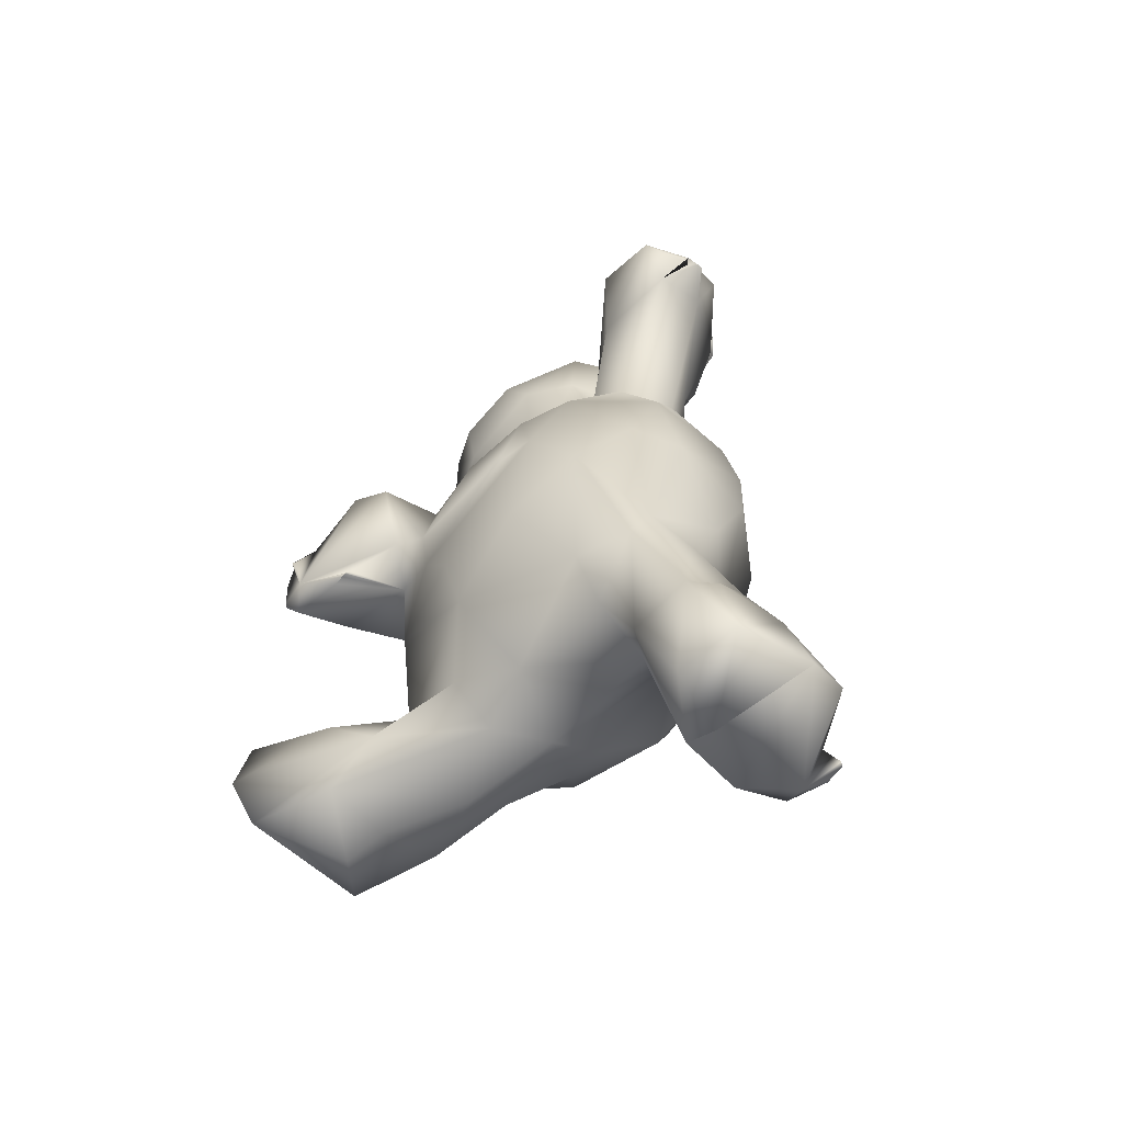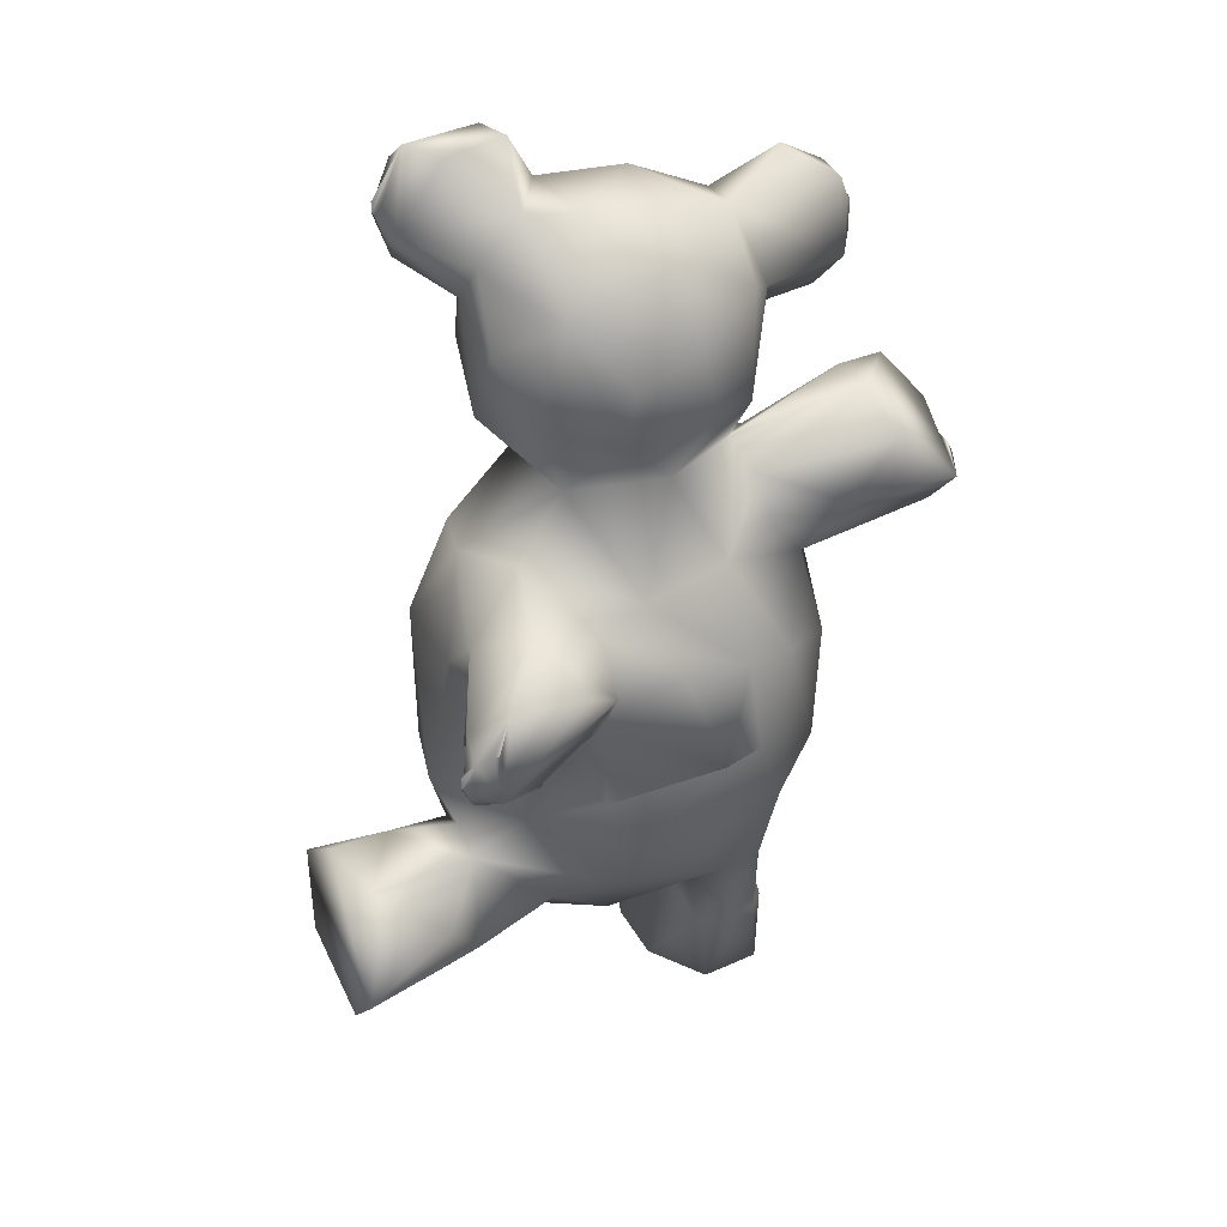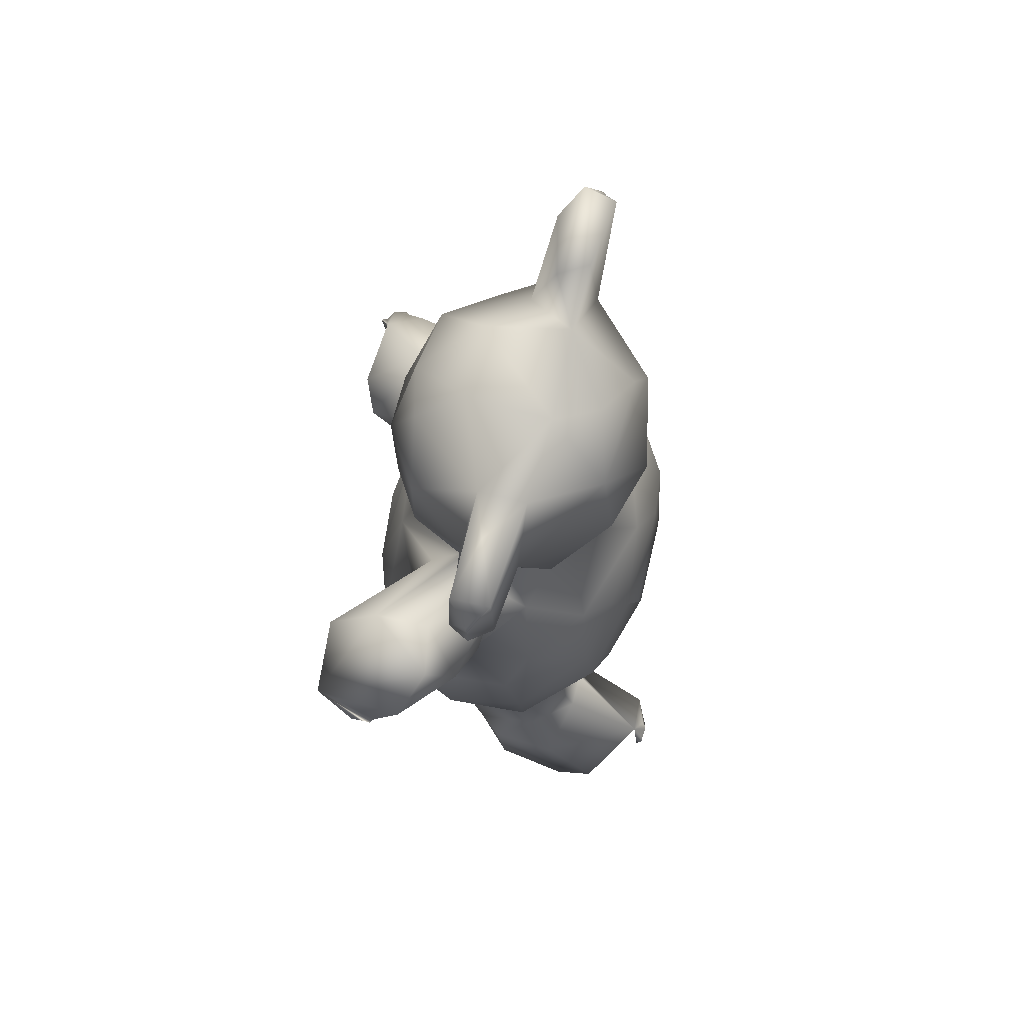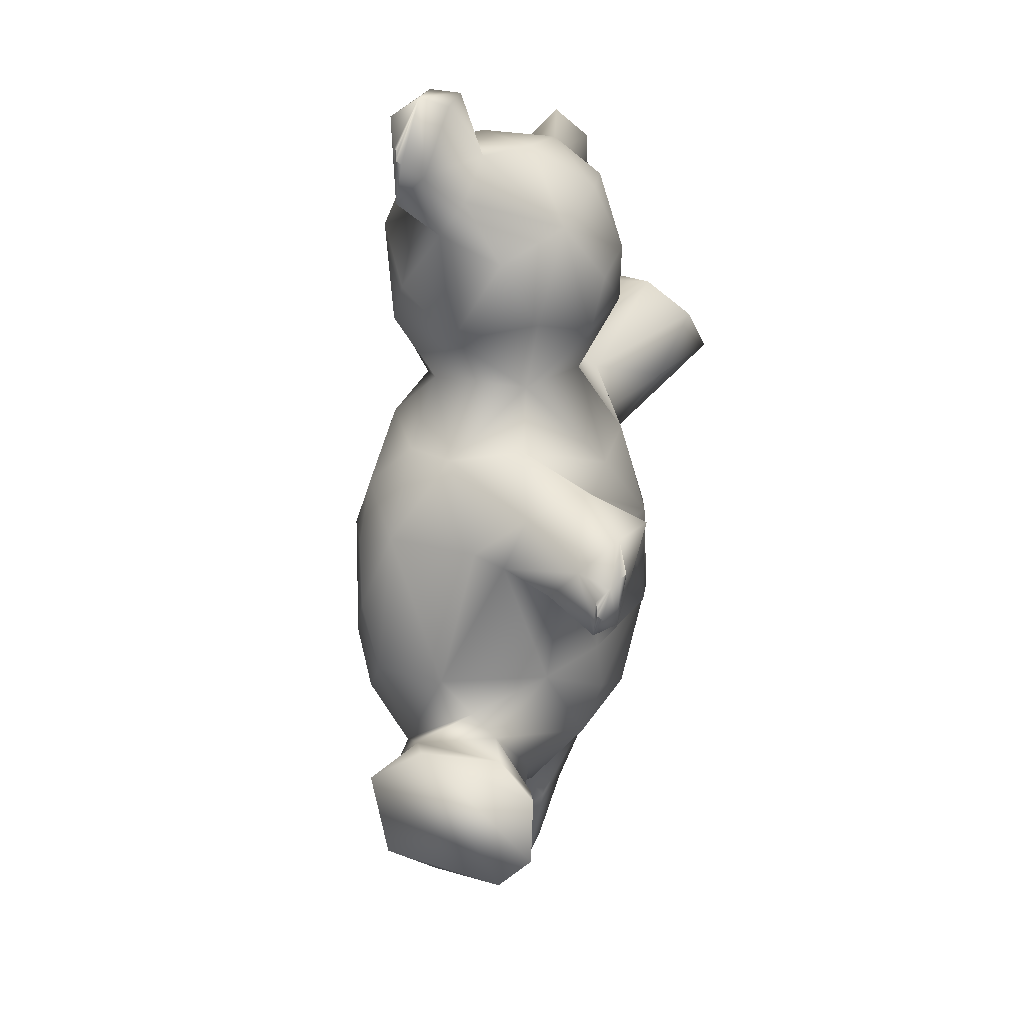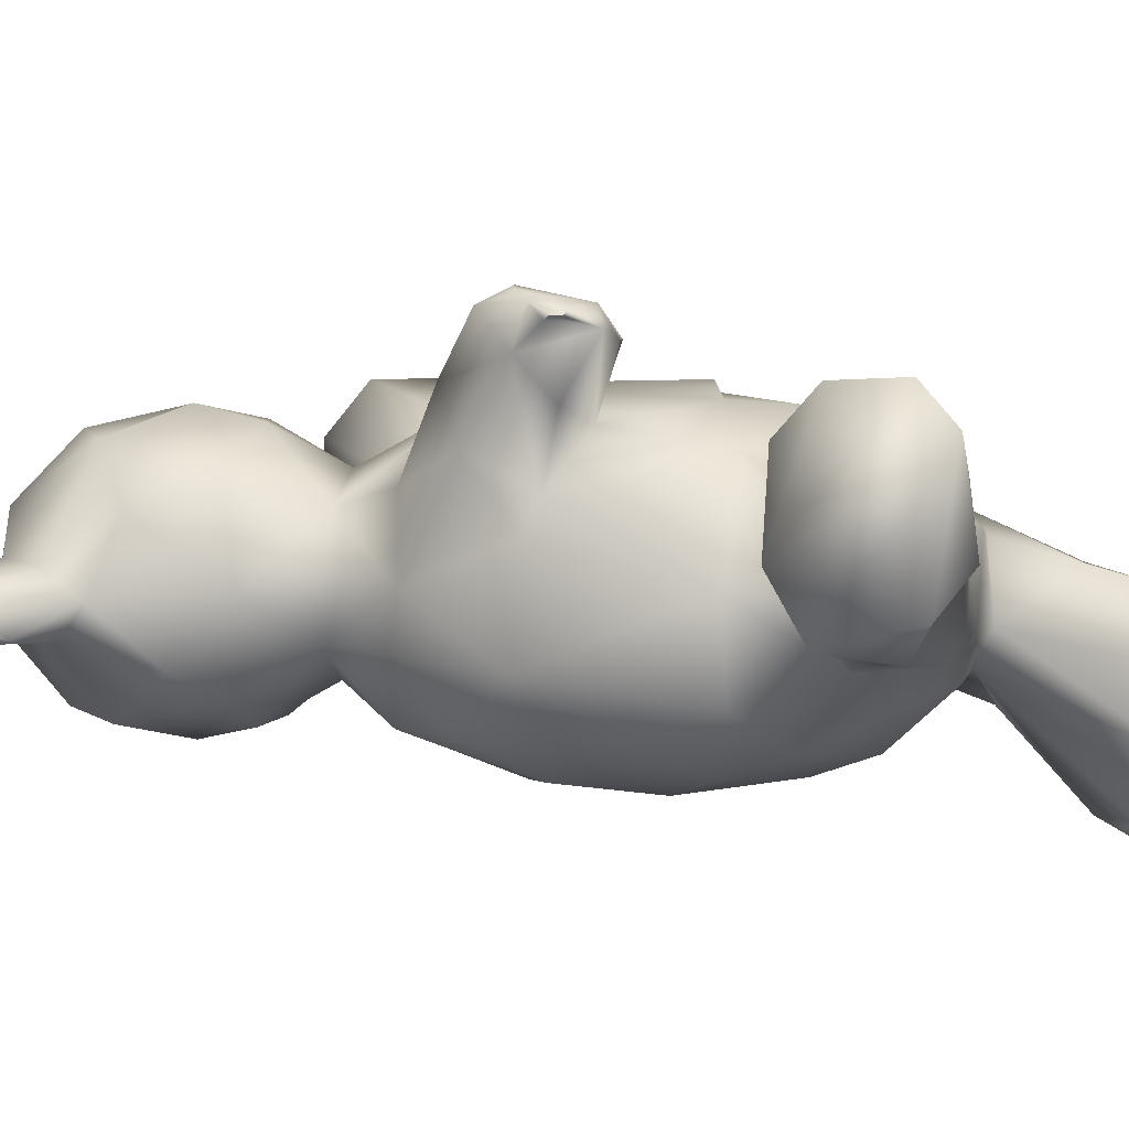
<metadata>
{"format":"obj","ext":"obj","renderer":"f3d","projection":"perspective","resolution":1024,"background":"white","views":[{"elev":-70.8,"azim":50.8,"up":"+Y"},{"elev":29.0,"azim":-19.5,"up":"+Y"},{"elev":72.4,"azim":107.0,"up":"+Y"},{"elev":15.7,"azim":-64.6,"up":"+Y"},{"elev":6.8,"azim":-80.5,"up":"+Z"}]}
</metadata>
<code>
v 31.98 41.82 61.27
v 32.67 32.04 76.05
v 35.76 30.87 66.86
v 40.39 31.83 72.48
v 31.87 33.8 63.3
v 39.37 35.69 59.36
v 41.92 39.85 59.25
v 33.37 35.13 79.47
v 34.71 41.36 79.09
v 42.67 38.6 75.11
v 39.86 43.19 62.74
v 33.11 45.16 66.8
v 35.13 44.91 75.03
v 39.59 32.32 65.68
v 48.84 33.77 58
v 46.25 34.15 72.28
v 45.46 48.82 54.9
v 46.04 44.93 66.34
v 44.1 49.01 63.53
v 46.81 42.29 68.88
v 50.97 48.8 73.21
v 52.02 50.39 48.59
v 46.34 55.68 52.4
v 46.46 62.25 70.08
v 44.51 64.56 57.23
v 45.45 63.72 67.02
v 44.15 60.67 76.55
v 42 60 83
v 42 60 83
v 42 60.5 83
v 42 60.5 83
v 42 61 83
v 42 61 83
v 43.35 57.39 82.02
v 42.5 59.6 83.4
v 43.4 63.96 80.2
v 43.09 62.84 84
v 42.4 61.4 82.6
v 45.7 58.13 83.74
v 44.6 63.6 84.48
v 45 64 85
v 45 64 85
v 47.81 73.23 62.91
v 48.45 73.97 57.83
v 45.94 68.26 73.17
v 50.72 70.78 77.77
v 45 64 85
v 45.4 64.4 84.6
v 45 64 85
v 43.86 101.3 58.9
v 43.34 104.4 62.62
v 42 106 60
v 42 106 60
v 42 106.5 60
v 42 106.5 60
v 42 107 60
v 42 107 60
v 42.4 105.6 60.4
v 44.6 112.3 61.4
v 44.26 110.3 58.18
v 42.5 107.4 59.6
v 47.78 111.2 63.14
v 54.76 32.19 64.51
v 54.31 35.95 54.39
v 47.27 40.14 57.59
v 47.6 32.06 61.36
v 54.85 36.01 69.23
v 50.67 44.45 50.92
v 56.88 54.37 46.45
v 51.72 59.27 74.68
v 59.23 65.43 46.9
v 53.51 63.05 47.8
v 48.79 62.32 50.9
v 54.96 59.44 78.43
v 48.5 57 81
v 49.5 57 81
v 49.5 57 81
v 53.87 67.22 83.66
v 50 57 81
v 50 57 81
v 50.4 57.42 80.6
v 57.15 65.65 81.96
v 49.83 69.16 51.76
v 46.56 67.2 83.51
v 55.09 80.68 57.46
v 56.73 80.12 67.93
v 51.79 74.03 69.9
v 50.42 91.48 55.9
v 53.75 87.23 53.06
v 50.21 86.02 62.06
v 53.26 87.89 70.96
v 55.95 97.32 50.84
v 49.41 97.45 61.11
v 50.22 94.54 67.95
v 55.78 98.22 72.83
v 50.16 99.65 57.93
v 50.47 101 63.57
v 54.64 105.5 63.73
v 57.25 107.3 58.79
v 52.48 112.6 58.52
v 54.13 112.1 61.36
v 58.94 32.88 55.12
v 61.56 31.42 66.48
v 57.5 31.73 59.21
v 61.57 38.82 49.26
v 60.65 39.04 73.43
v 61.11 44.28 47.4
v 58.09 50.55 76.19
v 60.93 44.81 75.67
v 68.91 61.17 45.97
v 65.44 49.76 45.92
v 57.43 59.36 76.75
v 65.49 63.67 76.95
v 63.86 72.62 48.24
v 57.74 68.33 75.79
v 62.38 71.08 75.17
v 59.63 80.2 54.15
v 57.84 75.64 50.76
v 66.6 80.81 69.93
v 58.68 86.69 50.46
v 65.55 86.01 50.3
v 60.84 86.26 73.88
v 63.63 92.97 48.46
v 61.3 92.22 75.28
v 58.45 101.7 51.75
v 63.54 105.1 53.87
v 63.34 101.8 73.06
v 59.01 106.4 67.31
v 66.63 107.1 57.91
v 70.38 15.29 54.77
v 73.15 14.39 53.86
v 69.46 16.46 48.37
v 70.17 32.39 54.71
v 70.48 19.41 42.83
v 69.57 30.8 58.1
v 73.23 23.99 62.67
v 72.24 30.28 51.08
v 70.06 42.23 48.79
v 72.44 34.61 68.59
v 69.83 42.42 74.49
v 73.05 49.74 47.75
v 74 53.5 75.8
v 70.6 65.07 46.97
v 70.08 52.73 76.98
v 72.65 62.99 75.95
v 68.77 80.78 54.69
v 75.17 71.95 51.11
v 74.44 81.34 64.47
v 71.03 73.13 73.48
v 70.81 92.99 50.16
v 75.51 87.56 55.1
v 74.31 87.52 70.3
v 69.95 88.46 73.47
v 67.66 94.74 74.66
v 69.45 101.3 51.64
v 68.7 102.6 71.43
v 66.67 106.7 66.7
v 81.52 14.69 58.51
v 75.24 14.42 59.87
v 74 20 41
v 74 20 41
v 73.6 20.4 41.5
v 82.62 16.77 50.51
v 72.77 17.79 43.04
v 74.5 20 41
v 74.5 20 41
v 75.5 20 41
v 75.5 20 41
v 76 20 41
v 76.4 19.6 41.55
v 76 20 41
v 82.04 18.47 46.51
v 75.35 22.89 42.35
v 79.63 23.95 62.07
v 76.12 30.83 50.89
v 71.17 31.47 64.86
v 79.18 38.19 64.93
v 77.9 33.66 66.56
v 80.14 31.51 55.17
v 79.55 36.68 60.17
v 77.46 45.67 72.82
v 75.95 38.18 53.62
v 76.88 54.09 48.89
v 82.91 49.2 55.74
v 72.15 68.91 48.62
v 77.52 62.96 49.77
v 77.73 62.67 73.73
v 81.03 69.23 55.73
v 77.13 73.91 69.68
v 77.6 80.52 60.25
v 77.24 76.29 57.2
v 83.55 73.73 62.09
v 75.87 79.02 68.23
v 73.95 81.69 61.02
v 76.71 86.66 63.92
v 85.52 87.87 70.79
v 78.72 93.32 61.33
v 78.39 95.17 57.8
v 74.6 98.42 70.04
v 78.28 95.95 63.87
v 74.45 104.1 58.08
v 74.7 103.9 63.04
v 81.77 25.33 52.31
v 81.43 23.73 59.54
v 81.19 42.14 58.04
v 83.97 49.11 64.43
v 82.2 49.75 69.4
v 83.6 56.54 55.91
v 83.93 60.14 67.11
v 83.52 63.83 57.64
v 82.47 70.77 63.2
v 80.45 70.37 68.79
v 83.8 78.83 60.56
v 88.11 81.97 61.67
v 83.74 76.89 73.18
v 91.99 75.7 72.24
v 86.76 84.06 75.7
v 85.1 87.66 65.34
v 90.03 87.75 64.14
v 84.41 94.07 60.39
v 85.75 97.15 57.99
v 86.58 97.28 62.38
v 87.5 98.6 59.6
v 87.57 102.4 60.4
v 80.4 108.5 60.76
v 85.95 105 62.29
v 85.75 105.5 58.29
v 92.06 78.35 67.16
v 94.51 78.6 70.6
v 94.45 78.6 71.4
v 95 79 71
v 95 79 71
v 95 80 69
v 95 80 69.5
v 95 79.5 70.5
v 95 79 71
v 93.97 83.43 66.03
v 93.19 79.18 75.43
v 94.58 80.4 68.6
v 95 80 69
v 95 80 69.5
v 88 99 60
v 88 99 60
v 88 99.5 60
v 88 99.5 60
v 88 100.5 60
v 88 100.5 60
v 88 101.5 60
v 88 101.5 60
v 88 102 60
v 88 102 60
f 5 2 1
f 2 4 16
f 8 16 10
f 9 12 8
f 13 12 9
f 13 9 10
f 65 15 6
f 7 65 6
f 11 18 65
f 20 18 11
f 23 17 25
f 19 18 21
f 25 73 23
f 34 39 35
f 35 28 34
f 34 28 30
f 37 29 35
f 37 35 39
f 36 34 38
f 32 34 30
f 37 39 40
f 42 40 39
f 43 25 26
f 44 25 43
f 83 25 44
f 36 24 27
f 45 24 36
f 87 45 46
f 84 36 37
f 37 40 84
f 48 42 39
f 47 48 84
f 50 96 93
f 50 51 58
f 58 52 50
f 50 52 54
f 59 53 58
f 56 50 54
f 51 62 59
f 96 50 60
f 66 104 63
f 66 63 4
f 66 15 104
f 20 10 16
f 68 64 65
f 105 64 68
f 18 20 21
f 72 69 22
f 22 23 73
f 72 22 73
f 70 108 112
f 39 34 75
f 70 79 76
f 78 39 82
f 83 72 73
f 118 72 83
f 115 87 46
f 84 39 78
f 82 46 78
f 85 44 43
f 86 43 87
f 90 85 86
f 89 85 90
f 90 86 91
f 92 89 88
f 120 89 92
f 94 90 91
f 98 51 97
f 101 62 98
f 100 60 59
f 101 100 59
f 104 64 102
f 67 63 103
f 106 67 103
f 107 68 22
f 106 20 67
f 108 21 109
f 109 106 140
f 110 111 69
f 71 110 69
f 82 74 112
f 87 116 86
f 120 85 89
f 146 117 120
f 121 146 120
f 92 123 120
f 128 95 127
f 95 154 127
f 126 125 99
f 128 127 157
f 133 173 134
f 135 130 136
f 130 159 136
f 133 132 135
f 104 133 135
f 106 103 139
f 139 103 176
f 143 111 110
f 108 109 142
f 142 140 181
f 113 144 145
f 114 143 71
f 114 185 143
f 115 145 116
f 145 149 116
f 146 114 118
f 191 147 146
f 119 149 148
f 150 151 121
f 122 86 119
f 122 119 153
f 154 124 153
f 150 123 155
f 129 155 126
f 202 129 157
f 157 127 156
f 130 132 163
f 130 163 131
f 162 160 134
f 164 160 165
f 173 161 162
f 164 169 170
f 173 171 168
f 164 173 172
f 203 172 173
f 179 203 175
f 178 174 177
f 138 182 133
f 133 175 137
f 179 175 182
f 182 180 179
f 180 177 174
f 138 141 182
f 183 184 182
f 205 182 184
f 180 182 205
f 140 139 181
f 185 183 143
f 144 142 145
f 142 181 187
f 188 186 147
f 189 149 212
f 194 191 146
f 190 192 191
f 193 149 189
f 193 148 149
f 194 146 151
f 195 148 194
f 148 190 194
f 195 194 151
f 193 196 148
f 218 190 148
f 196 218 148
f 198 151 150
f 197 151 198
f 154 153 199
f 153 152 199
f 201 198 155
f 156 199 202
f 199 200 202
f 202 225 201
f 131 163 158
f 174 158 204
f 203 204 158
f 179 204 203
f 206 184 208
f 209 207 206
f 208 183 186
f 210 206 208
f 187 207 209
f 188 210 186
f 211 209 210
f 212 209 211
f 191 211 188
f 192 211 191
f 214 228 192
f 215 189 212
f 211 228 216
f 214 190 218
f 218 219 214
f 217 193 215
f 197 198 220
f 200 197 220
f 202 200 222
f 200 220 222
f 222 220 221
f 226 222 224
f 225 227 201
f 225 202 226
f 230 216 229
f 228 233 234
f 216 234 235
f 216 231 229
f 214 219 237
f 238 239 237
f 239 233 228
f 238 240 239
f 221 242 223
f 222 243 245
f 222 245 247
f 248 221 227
f 249 222 247
f 224 250 227
f 251 222 249
f 5 3 2
f 4 3 14
f 4 2 3
f 1 6 5
f 14 5 6
f 7 6 1
f 12 1 2
f 5 14 3
f 12 2 8
f 9 8 10
f 8 2 16
f 12 11 1
f 11 7 1
f 13 11 12
f 13 10 20
f 4 14 66
f 14 6 66
f 15 66 6
f 16 4 63
f 11 65 7
f 18 19 65
f 19 17 65
f 11 13 20
f 23 22 17
f 24 26 19
f 24 19 21
f 25 17 19
f 26 25 19
f 36 27 34
f 37 31 29
f 32 38 34
f 33 37 38
f 33 31 37
f 36 38 37
f 70 34 27
f 45 26 24
f 45 43 26
f 36 46 45
f 47 84 40
f 46 36 84
f 84 48 39
f 51 50 93
f 59 55 53
f 59 58 51
f 61 60 50
f 56 61 50
f 57 59 61
f 57 55 59
f 59 60 61
f 65 64 15
f 64 104 15
f 67 16 63
f 20 16 67
f 17 68 65
f 17 22 68
f 106 21 20
f 24 21 70
f 70 21 108
f 71 69 72
f 27 24 70
f 74 70 112
f 70 75 34
f 77 39 75
f 70 76 75
f 70 81 79
f 81 39 80
f 39 77 80
f 74 81 70
f 74 39 81
f 82 39 74
f 25 83 73
f 45 87 43
f 46 82 115
f 78 46 84
f 44 118 83
f 85 118 44
f 88 89 90
f 86 85 43
f 96 92 88
f 90 93 88
f 96 88 93
f 94 93 90
f 95 94 91
f 96 125 92
f 96 99 125
f 97 51 93
f 97 93 94
f 95 97 94
f 95 98 97
f 98 95 128
f 60 100 96
f 98 62 51
f 100 99 96
f 100 101 99
f 59 62 101
f 103 104 135
f 104 102 133
f 63 104 103
f 105 102 64
f 68 107 105
f 109 21 106
f 22 69 107
f 69 111 107
f 144 112 108
f 112 115 82
f 114 71 72
f 118 114 72
f 113 115 112
f 85 117 118
f 119 86 116
f 87 115 116
f 120 117 85
f 122 91 86
f 120 123 121
f 95 91 122
f 95 122 124
f 125 155 92
f 126 155 125
f 99 101 98
f 98 128 99
f 129 126 99
f 99 128 129
f 132 134 164
f 133 134 132
f 135 132 130
f 137 173 133
f 176 103 135
f 176 135 136
f 105 133 102
f 138 133 105
f 140 106 139
f 107 141 138
f 107 138 105
f 109 140 142
f 111 141 107
f 111 143 141
f 144 108 142
f 144 113 112
f 71 143 110
f 115 113 145
f 146 118 117
f 147 185 114
f 146 147 114
f 149 119 116
f 151 146 121
f 153 119 152
f 123 150 121
f 124 122 153
f 92 155 123
f 95 124 154
f 156 127 154
f 199 156 154
f 202 201 129
f 128 157 129
f 202 157 156
f 159 130 131
f 159 131 158
f 163 132 164
f 134 173 162
f 164 134 160
f 173 166 161
f 164 165 167
f 173 168 166
f 164 167 169
f 171 173 170
f 163 164 172
f 170 173 164
f 136 159 174
f 174 159 158
f 175 173 137
f 175 203 173
f 176 136 178
f 178 136 174
f 182 175 133
f 205 177 180
f 139 176 178
f 181 139 178
f 181 178 177
f 183 182 141
f 187 181 207
f 143 183 141
f 186 183 185
f 187 145 142
f 185 147 186
f 187 149 145
f 149 187 212
f 191 188 147
f 194 190 191
f 152 119 148
f 195 152 148
f 197 195 151
f 200 199 152
f 200 152 195
f 200 195 197
f 155 198 150
f 129 201 155
f 201 227 198
f 203 158 163
f 203 163 172
f 179 174 204
f 179 180 174
f 184 206 205
f 206 177 205
f 207 181 177
f 206 207 177
f 208 184 183
f 210 208 186
f 209 206 210
f 211 210 188
f 212 187 209
f 190 213 192
f 213 214 192
f 215 193 189
f 215 212 216
f 216 212 211
f 192 228 211
f 214 213 190
f 217 196 193
f 220 198 221
f 219 218 196
f 226 202 222
f 227 221 198
f 223 222 221
f 226 224 227
f 226 227 225
f 232 230 229
f 216 228 234
f 216 235 231
f 236 235 238
f 236 238 230
f 238 217 215
f 215 216 238
f 238 216 230
f 219 238 237
f 228 214 237
f 237 239 228
f 238 241 240
f 241 238 235
f 217 238 196
f 196 238 219
f 243 222 223
f 221 244 242
f 246 244 221
f 248 246 221
f 250 248 227
f 251 224 222

</code>
